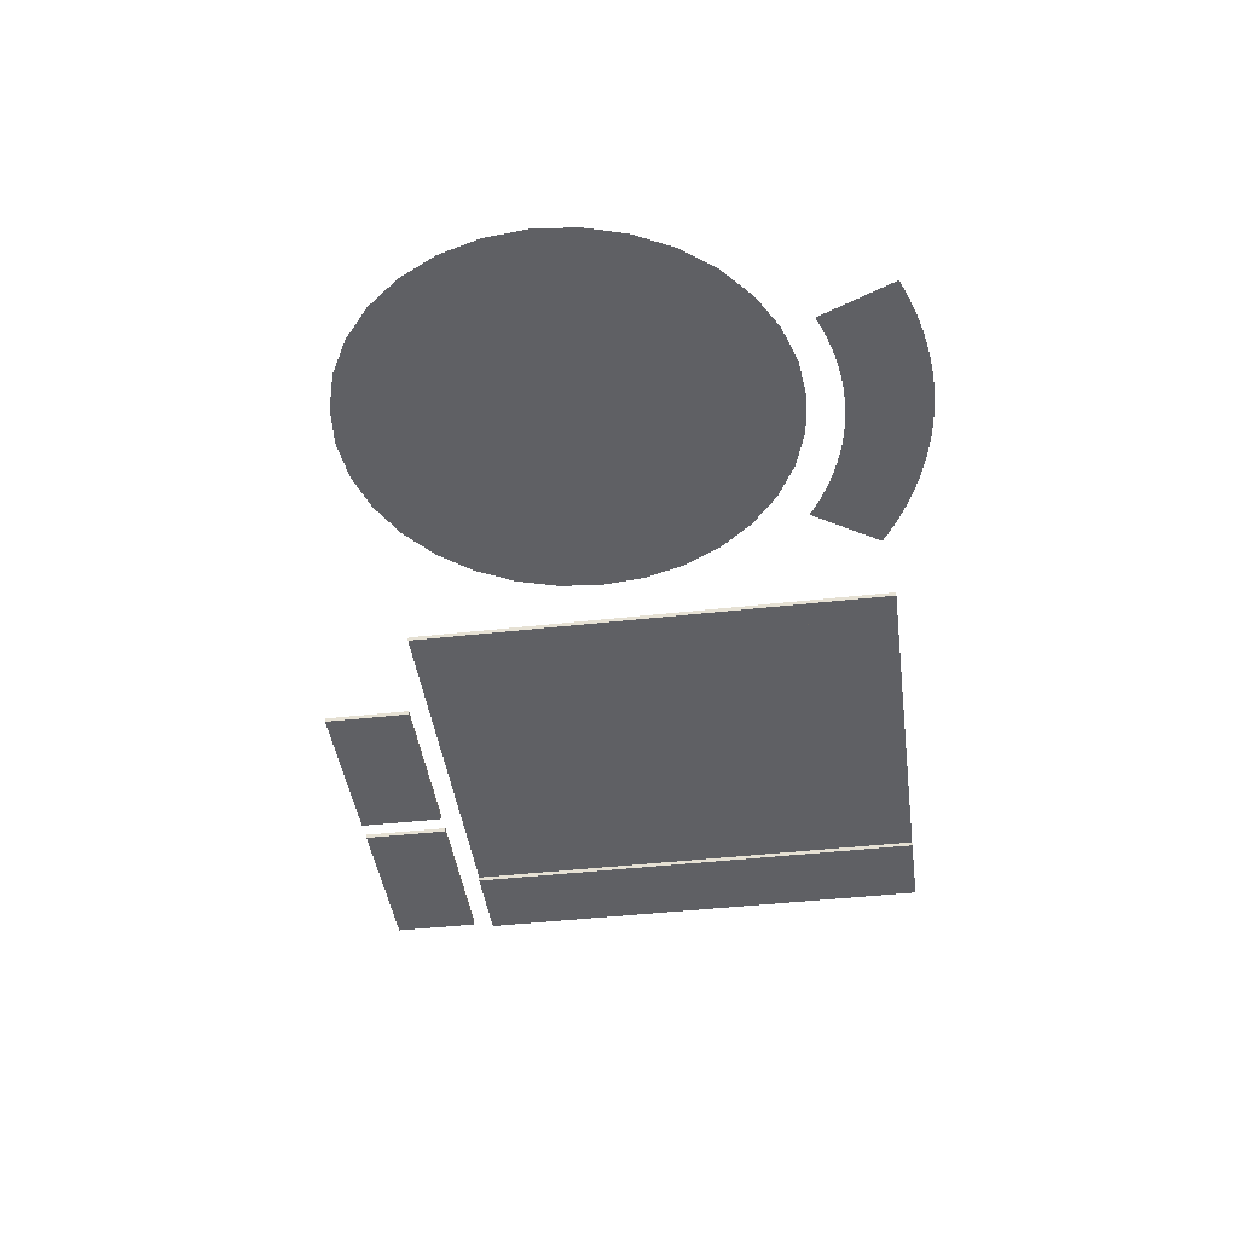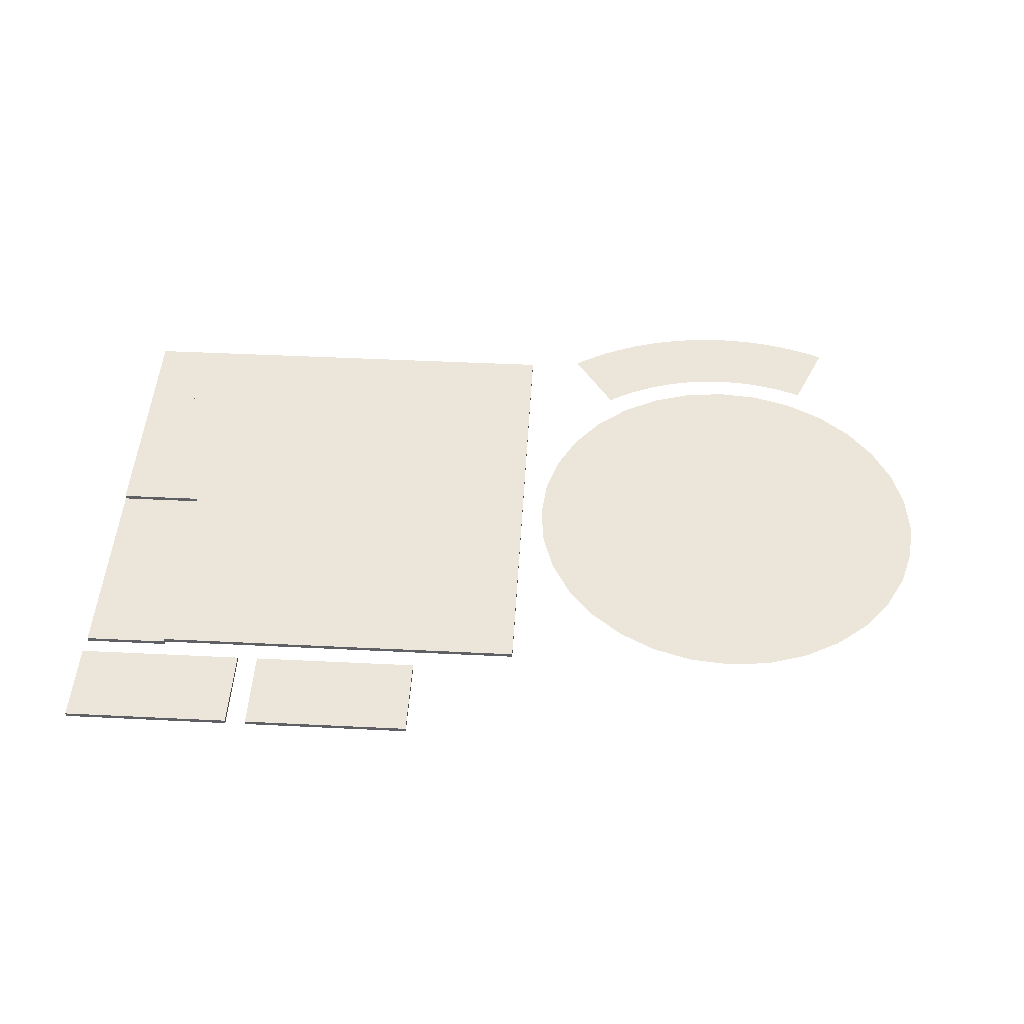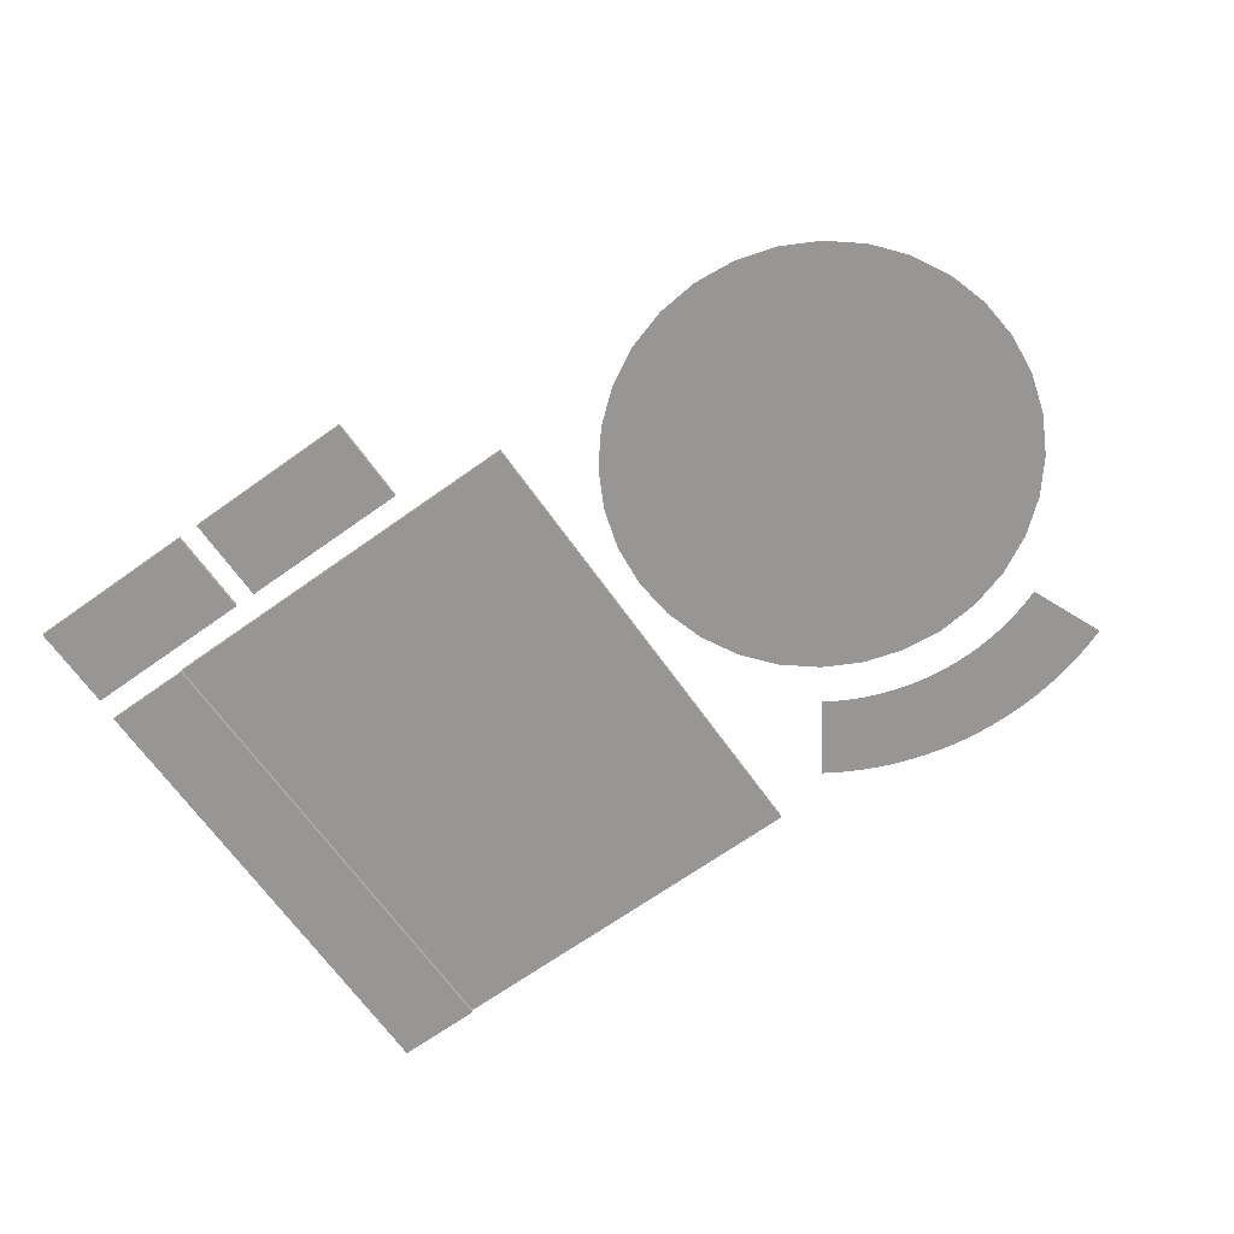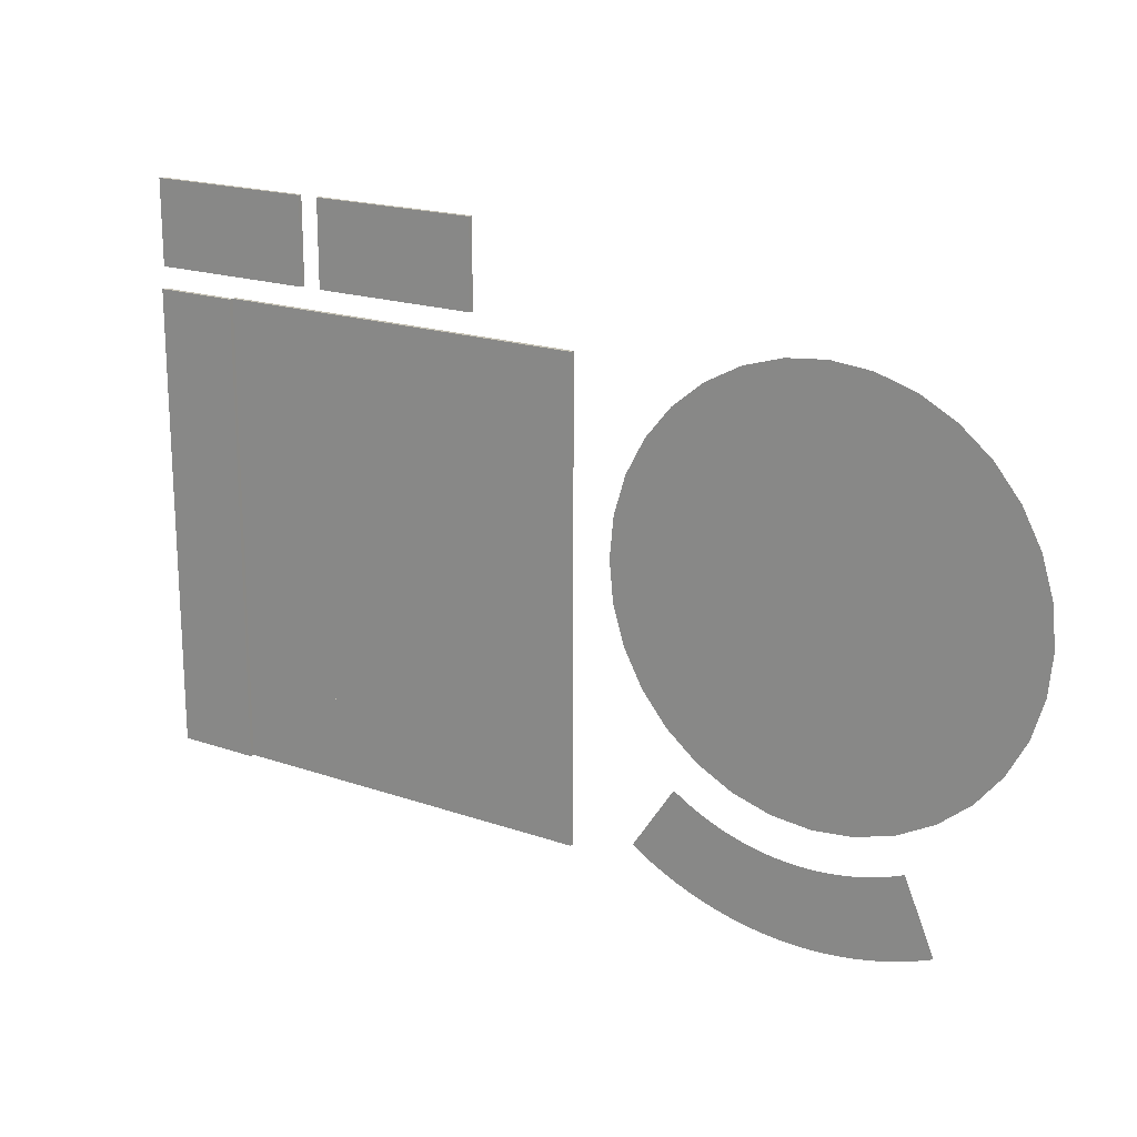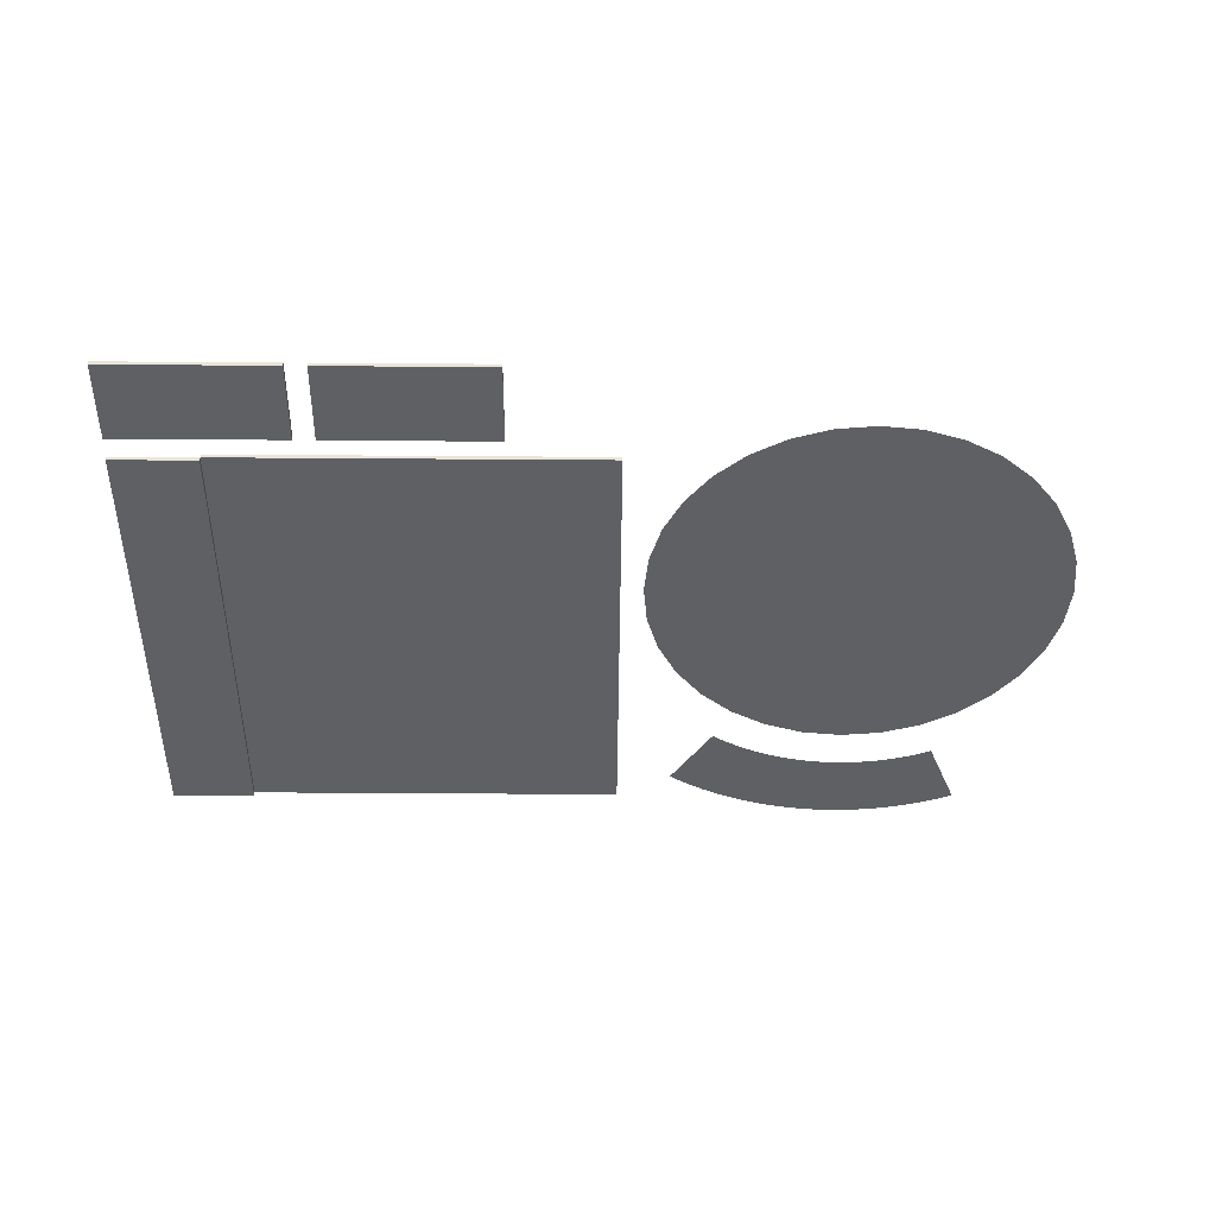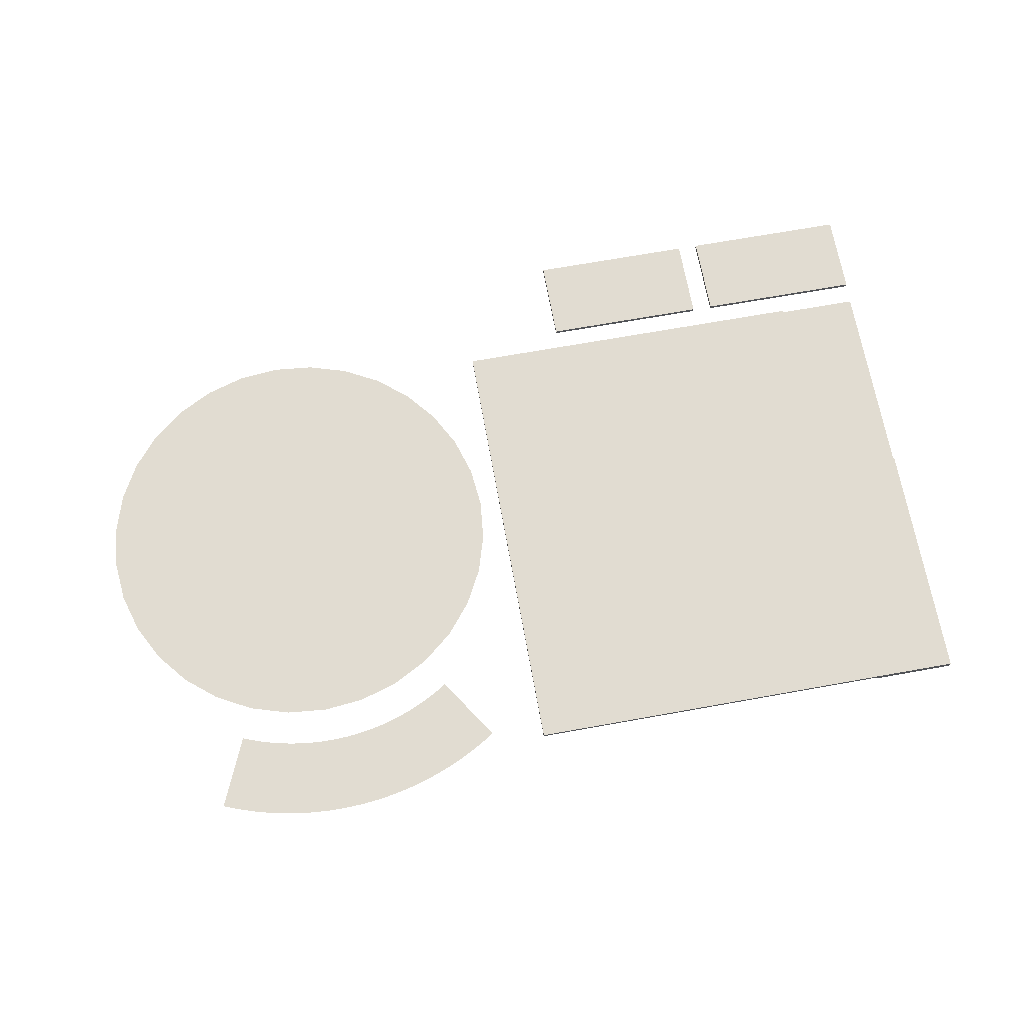
<metadata>
{"format":"obj","ext":"obj","renderer":"f3d","projection":"perspective","resolution":1024,"background":"white","views":[{"elev":-43.2,"azim":97.7,"up":"+Y"},{"elev":46.8,"azim":3.2,"up":"+Y"},{"elev":-68.0,"azim":35.5,"up":"+Y"},{"elev":18.9,"azim":33.5,"up":"+Z"},{"elev":-45.1,"azim":-0.5,"up":"+Y"},{"elev":69.1,"azim":169.8,"up":"+Y"}]}
</metadata>
<code>
o button4
v -0.145 -0.0005 0.015
v -0.145 0.0005 0.015
v -0.145 -0.0005 -0.015
v -0.145 0.0005 -0.015
v -0.115 -0.0005 0.015
v -0.115 0.0005 0.015
v -0.115 -0.0005 -0.015
v -0.115 0.0005 -0.015
f 1 2 4 3
f 3 4 8 7
f 7 8 6 5
f 5 6 2 1
f 3 7 5 1
f 8 4 2 6
o currentcolor
v 0.02702 0.003689 -0.07051
v 0.02233 0.003689 -0.0527
v 0.02946 0.003689 -0.06953
v 0.01882 0.003689 -0.05405
v 0.02483 0.003689 -0.07131
v 0.02183 0.003689 -0.07229
v 0.01423 0.003689 -0.05544
v 0.01878 0.003689 -0.07314
v 0.0119 0.003689 -0.05599
v 0.0157 0.003689 -0.07386
v 0.01259 0.003689 -0.07445
v 0.009464 0.003689 -0.07492
v 0.009546 0.003689 -0.05644
v 0.00479 0.003689 -0.05704
v 0.006319 0.003689 -0.07525
v 0.003162 0.003689 -0.07544
v 0 0.003689 -0.05724
v 0 0.003689 -0.07551
v -0.002397 0.003689 -0.05719
v -0.003162 0.003689 -0.07544
v -0.006319 0.003689 -0.07525
v -0.007174 0.003689 -0.05679
v -0.009464 0.003689 -0.07492
v -0.01259 0.003689 -0.07445
v -0.0119 0.003689 -0.05599
v -0.0157 0.003689 -0.07386
v -0.01423 0.003689 -0.05544
v -0.01878 0.003689 -0.07314
v -0.02183 0.003689 -0.07229
v -0.01882 0.003689 -0.05405
v -0.02483 0.003689 -0.07131
v -0.02107 0.003689 -0.05322
v -0.0278 0.003689 -0.07021
v -0.03071 0.003689 -0.06898
v -0.03358 0.003689 -0.06764
v -0.02328 0.003689 -0.05229
v -0.02757 0.003689 -0.05016
v -0.03638 0.003689 -0.06617
v -0.03912 0.003689 -0.06459
v -0.03168 0.003689 -0.04767
v -0.04179 0.003689 -0.0629
v 0.02048 0.003689 -0.05345
v 0.01654 0.003689 -0.05479
v 0.007174 0.003689 -0.05679
v 0.002397 0.003689 -0.05719
v -0.004789 0.003689 -0.05704
v -0.009545 0.003689 -0.05644
v -0.01654 0.003689 -0.05479
v -0.02545 0.003689 -0.05127
v -0.02965 0.003689 -0.04896
f 9 10 11
f 12 9 13
f 14 12 13
f 15 14 16
f 17 16 18
f 19 17 18
f 20 21 19
f 22 20 23
f 24 22 23
f 25 24 26
f 27 26 28
f 29 27 28
f 30 29 31
f 32 30 31
f 33 32 34
f 35 34 36
f 37 35 36
f 38 37 39
f 40 39 41
f 42 40 41
f 43 44 42
f 45 43 46
f 47 45 46
f 48 47 49
f 9 50 10
f 12 50 9
f 14 51 12
f 15 51 14
f 17 15 16
f 19 21 17
f 20 52 21
f 22 52 20
f 24 53 22
f 25 53 24
f 27 25 26
f 29 54 27
f 30 54 29
f 32 55 30
f 33 55 32
f 35 33 34
f 37 56 35
f 38 56 37
f 40 38 39
f 42 44 40
f 43 57 44
f 45 57 43
f 47 58 45
f 48 58 47
o hue
v 0 0.005946 0
v 0.009668 0.005946 -0.0486
v 0 0.005946 -0.04955
v 0.01896 0.005946 -0.04578
v 0.02753 0.005946 -0.0412
v 0.03504 0.005946 -0.03504
v 0.0412 0.005946 -0.02753
v 0.04578 0.005946 -0.01896
v 0.0486 0.005946 -0.009668
v 0.04955 0.005946 0
v 0.0486 0.005946 0.009668
v 0.04578 0.005946 0.01896
v 0.0412 0.005946 0.02753
v 0.03504 0.005946 0.03504
v 0.02753 0.005946 0.0412
v 0.01896 0.005946 0.04578
v 0.009668 0.005946 0.0486
v 0 0.005946 0.04955
v -0.009668 0.005946 0.0486
v -0.01896 0.005946 0.04578
v -0.02753 0.005946 0.0412
v -0.03504 0.005946 0.03504
v -0.0412 0.005946 0.02753
v -0.04578 0.005946 0.01896
v -0.0486 0.005946 0.009668
v -0.04955 0.005946 0
v -0.0486 0.005946 -0.009668
v -0.04578 0.005946 -0.01896
v -0.0412 0.005946 -0.02753
v -0.03504 0.005946 -0.03504
v -0.02753 0.005946 -0.0412
v -0.01896 0.005946 -0.04578
v -0.009668 0.005946 -0.0486
f 59 60 61
f 59 62 60
f 59 63 62
f 59 64 63
f 59 65 64
f 59 66 65
f 59 67 66
f 59 68 67
f 59 69 68
f 59 70 69
f 59 71 70
f 59 72 71
f 59 73 72
f 59 74 73
f 59 75 74
f 59 76 75
f 59 77 76
f 59 78 77
f 59 79 78
f 59 80 79
f 59 81 80
f 59 82 81
f 59 83 82
f 59 84 83
f 59 85 84
f 59 86 85
f 59 87 86
f 59 88 87
f 59 89 88
f 59 90 89
f 59 91 90
f 59 61 91
o huecursor
v -0.008856 0.006998 0.008806
v 0.008856 0.006998 -0.008806
v -0.008856 0.006998 -0.008806
v 0.008856 0.006998 0.008806
f 92 93 94
f 92 95 93
o button5
v -0.115 -0.0005 0.015
v -0.115 0.0005 0.015
v -0.115 -0.0005 -0.015
v -0.115 0.0005 -0.015
v -0.085 -0.0005 0.015
v -0.085 0.0005 0.015
v -0.085 -0.0005 -0.015
v -0.085 0.0005 -0.015
f 96 97 99 98
f 98 99 103 102
f 102 103 101 100
f 100 101 97 96
f 98 102 100 96
f 103 99 97 101
o button1
v -0.145 -0.0005 -0.015
v -0.145 0.0005 -0.015
v -0.145 -0.0005 -0.045
v -0.145 0.0005 -0.045
v -0.115 -0.0005 -0.015
v -0.115 0.0005 -0.015
v -0.115 -0.0005 -0.045
v -0.115 0.0005 -0.045
f 104 105 107 106
f 106 107 111 110
f 110 111 109 108
f 108 109 105 104
f 106 110 108 104
f 111 107 105 109
o button7
v -0.145 -0.0005 0.045
v -0.145 0.0005 0.045
v -0.145 -0.0005 0.015
v -0.145 0.0005 0.015
v -0.115 -0.0005 0.045
v -0.115 0.0005 0.045
v -0.115 -0.0005 0.015
v -0.115 0.0005 0.015
f 112 113 115 114
f 114 115 119 118
f 118 119 117 116
f 116 117 113 112
f 114 118 116 112
f 119 115 113 117
o button3
v -0.085 -0.0005 -0.015
v -0.085 0.0005 -0.015
v -0.085 -0.0005 -0.045
v -0.085 0.0005 -0.045
v -0.055 -0.0005 -0.015
v -0.055 0.0005 -0.015
v -0.055 -0.0005 -0.045
v -0.055 0.0005 -0.045
f 120 121 123 122
f 122 123 127 126
f 126 127 125 124
f 124 125 121 120
f 122 126 124 120
f 127 123 121 125
o button2
v -0.115 -0.0005 -0.015
v -0.115 0.0005 -0.015
v -0.115 -0.0005 -0.045
v -0.115 0.0005 -0.045
v -0.085 -0.0005 -0.015
v -0.085 0.0005 -0.015
v -0.085 -0.0005 -0.045
v -0.085 0.0005 -0.045
f 128 129 131 130
f 130 131 135 134
f 134 135 133 132
f 132 133 129 128
f 130 134 132 128
f 135 131 129 133
o button6
v -0.085 -0.0005 0.015
v -0.085 0.0005 0.015
v -0.085 -0.0005 -0.015
v -0.085 0.0005 -0.015
v -0.055 -0.0005 0.015
v -0.055 0.0005 0.015
v -0.055 -0.0005 -0.015
v -0.055 0.0005 -0.015
f 136 137 139 138
f 138 139 143 142
f 142 143 141 140
f 140 141 137 136
f 138 142 140 136
f 143 139 137 141
o button9
v -0.085 -0.0005 0.045
v -0.085 0.0005 0.045
v -0.085 -0.0005 0.015
v -0.085 0.0005 0.015
v -0.055 -0.0005 0.045
v -0.055 0.0005 0.045
v -0.055 -0.0005 0.015
v -0.055 0.0005 0.015
f 144 145 147 146
f 146 147 151 150
f 150 151 149 148
f 148 149 145 144
f 146 150 148 144
f 151 147 145 149
o button8
v -0.115 -0.0005 0.045
v -0.115 0.0005 0.045
v -0.115 -0.0005 0.015
v -0.115 0.0005 0.015
v -0.085 -0.0005 0.045
v -0.085 0.0005 0.045
v -0.085 -0.0005 0.015
v -0.085 0.0005 0.015
f 152 153 155 154
f 154 155 159 158
f 158 159 157 156
f 156 157 153 152
f 154 158 156 152
f 159 155 153 157
o description
v -0.145 -0.0005 -0.045
v -0.145 0.0005 -0.045
v -0.145 -0.0005 -0.065
v -0.145 0.0005 -0.065
v -0.055 -0.0005 -0.045
v -0.055 0.0005 -0.045
v -0.055 -0.0005 -0.065
v -0.055 0.0005 -0.065
f 160 161 163 162
f 162 163 167 166
f 166 167 165 164
f 164 165 161 160
f 162 166 164 160
f 167 163 161 165
o menu
v -0.165 -0.0015 0.045
v -0.165 -0.0005 0.045
v -0.165 -0.0015 -0.065
v -0.165 -0.0005 -0.065
v -0.145 -0.0015 0.045
v -0.145 -0.0005 0.045
v -0.145 -0.0015 -0.065
v -0.145 -0.0005 -0.065
f 168 169 171 170
f 170 171 175 174
f 174 175 173 172
f 172 173 169 168
f 170 174 172 168
f 175 171 169 173
o submenu1
v -0.165 -0.0005 -0.045
v -0.165 0.0005 -0.045
v -0.165 -0.0005 -0.065
v -0.165 0.0005 -0.065
v -0.145 -0.0005 -0.045
v -0.145 0.0005 -0.045
v -0.145 -0.0005 -0.065
v -0.145 0.0005 -0.065
f 176 177 179 178
f 178 179 183 182
f 182 183 181 180
f 180 181 177 176
f 178 182 180 176
f 183 179 177 181
o submenu2
v -0.165 -0.0005 -0.025
v -0.165 0.0005 -0.025
v -0.165 -0.0005 -0.045
v -0.165 0.0005 -0.045
v -0.145 -0.0005 -0.025
v -0.145 0.0005 -0.025
v -0.145 -0.0005 -0.045
v -0.145 0.0005 -0.045
f 184 185 187 186
f 186 187 191 190
f 190 191 189 188
f 188 189 185 184
f 186 190 188 184
f 191 187 185 189
o submenu3
v -0.165 -0.0005 -0.005
v -0.165 0.0005 -0.005
v -0.165 -0.0005 -0.025
v -0.165 0.0005 -0.025
v -0.145 -0.0005 -0.005
v -0.145 0.0005 -0.005
v -0.145 -0.0005 -0.025
v -0.145 0.0005 -0.025
f 192 193 195 194
f 194 195 199 198
f 198 199 197 196
f 196 197 193 192
f 194 198 196 192
f 199 195 193 197
o undo
v -0.165 -0.0005 0.07
v -0.165 0.0005 0.07
v -0.165 -0.0005 0.05
v -0.165 0.0005 0.05
v -0.125 -0.0005 0.07
v -0.125 0.0005 0.07
v -0.125 -0.0005 0.05
v -0.125 0.0005 0.05
f 200 201 203 202
f 202 203 207 206
f 206 207 205 204
f 204 205 201 200
f 202 206 204 200
f 207 203 201 205
o redo
v -0.12 -0.0005 0.07
v -0.12 0.0005 0.07
v -0.12 -0.0005 0.05
v -0.12 0.0005 0.05
v -0.08 -0.0005 0.07
v -0.08 0.0005 0.07
v -0.08 -0.0005 0.05
v -0.08 0.0005 0.05
f 208 209 211 210
f 210 211 215 214
f 214 215 213 212
f 212 213 209 208
f 210 214 212 208
f 215 211 209 213

</code>
